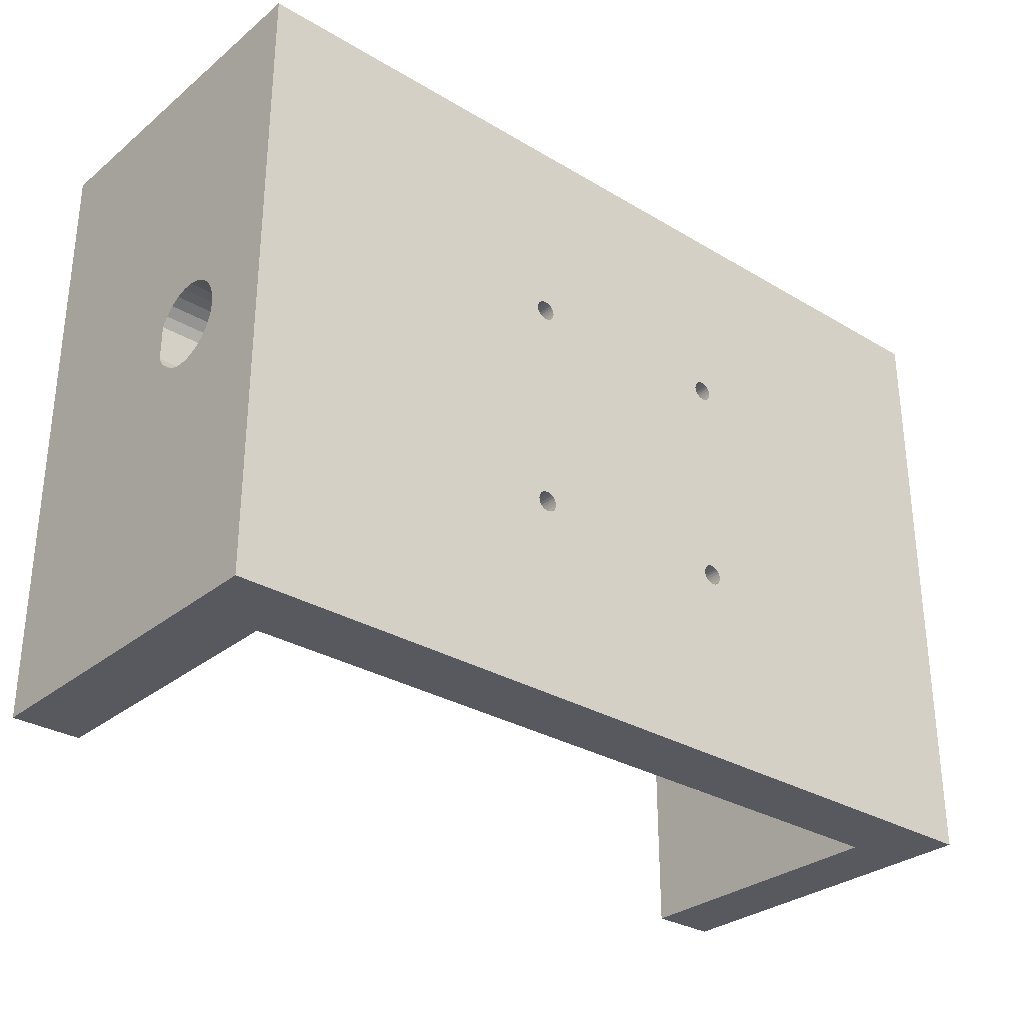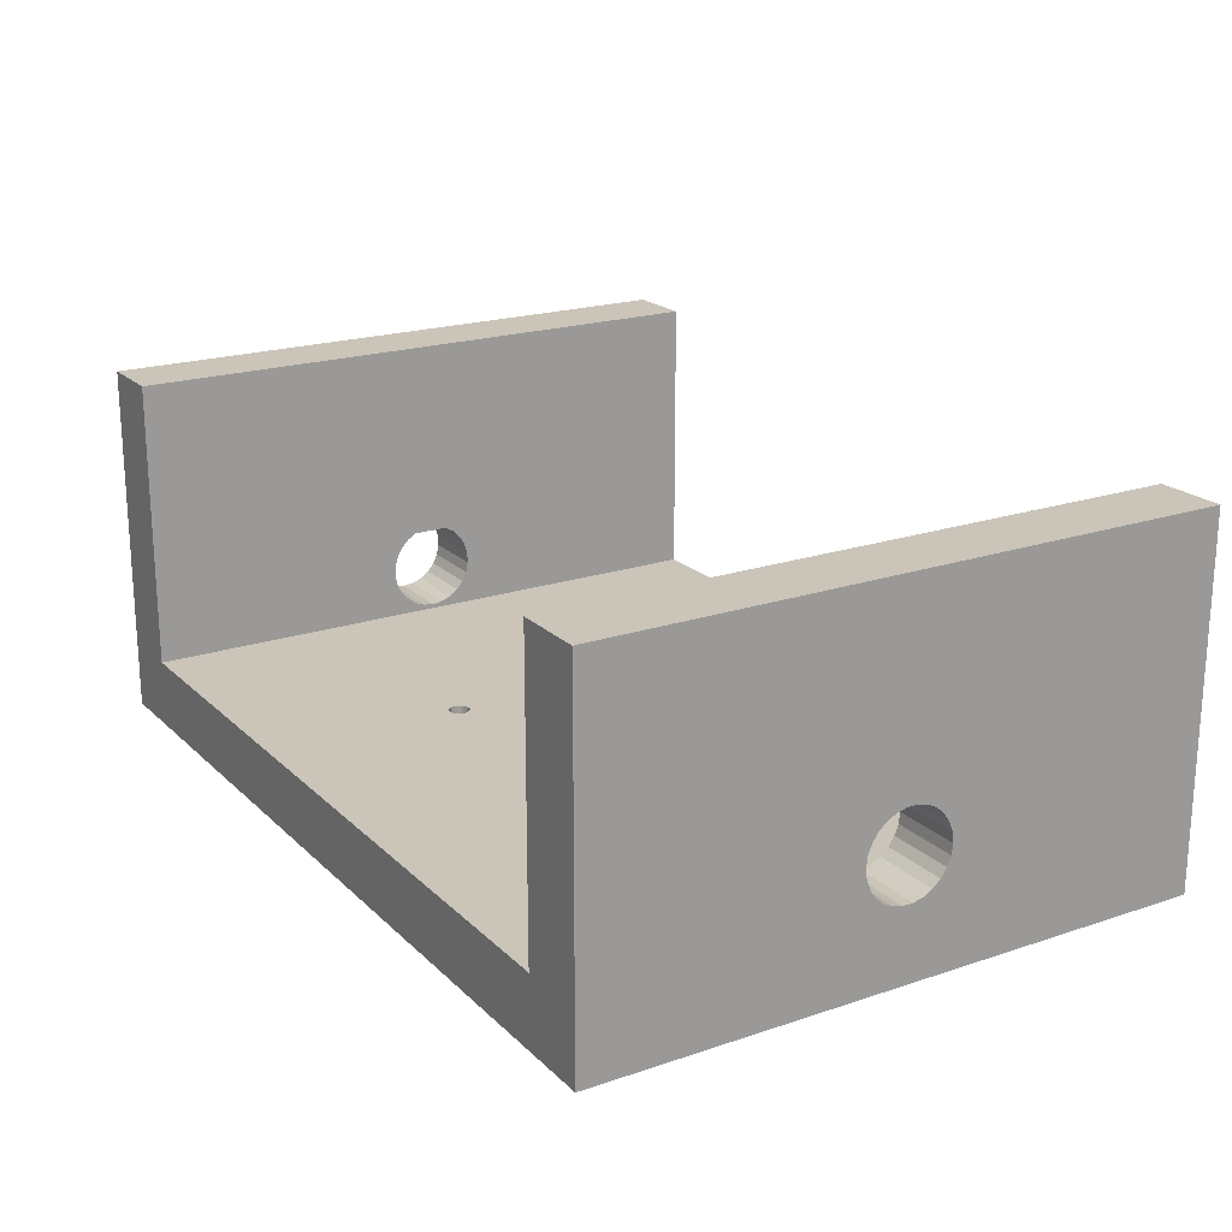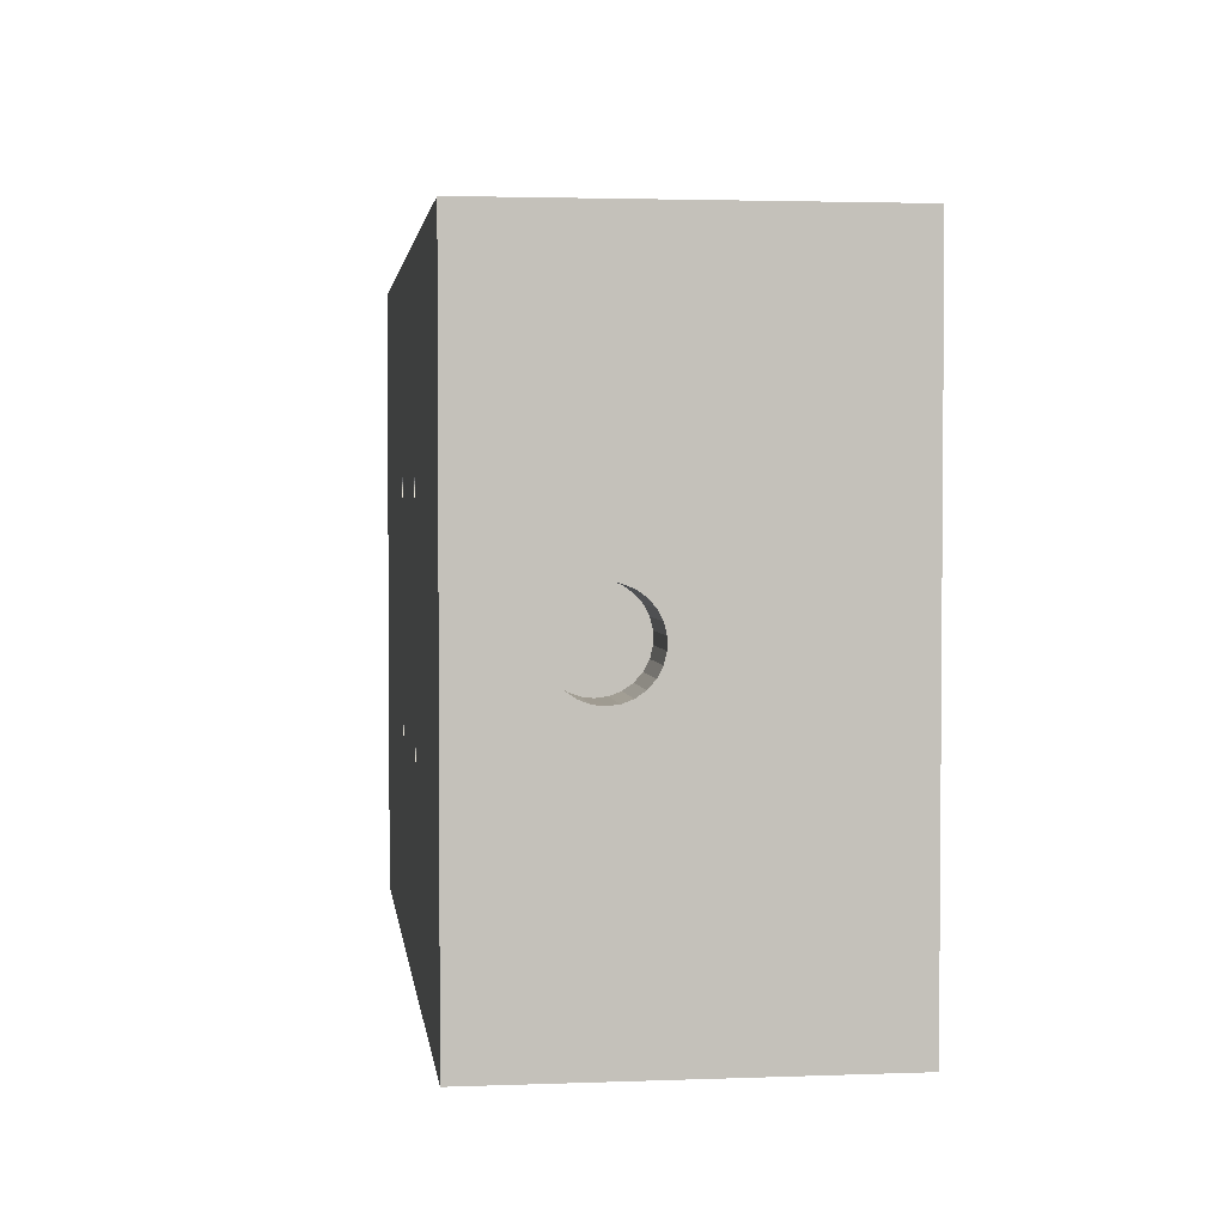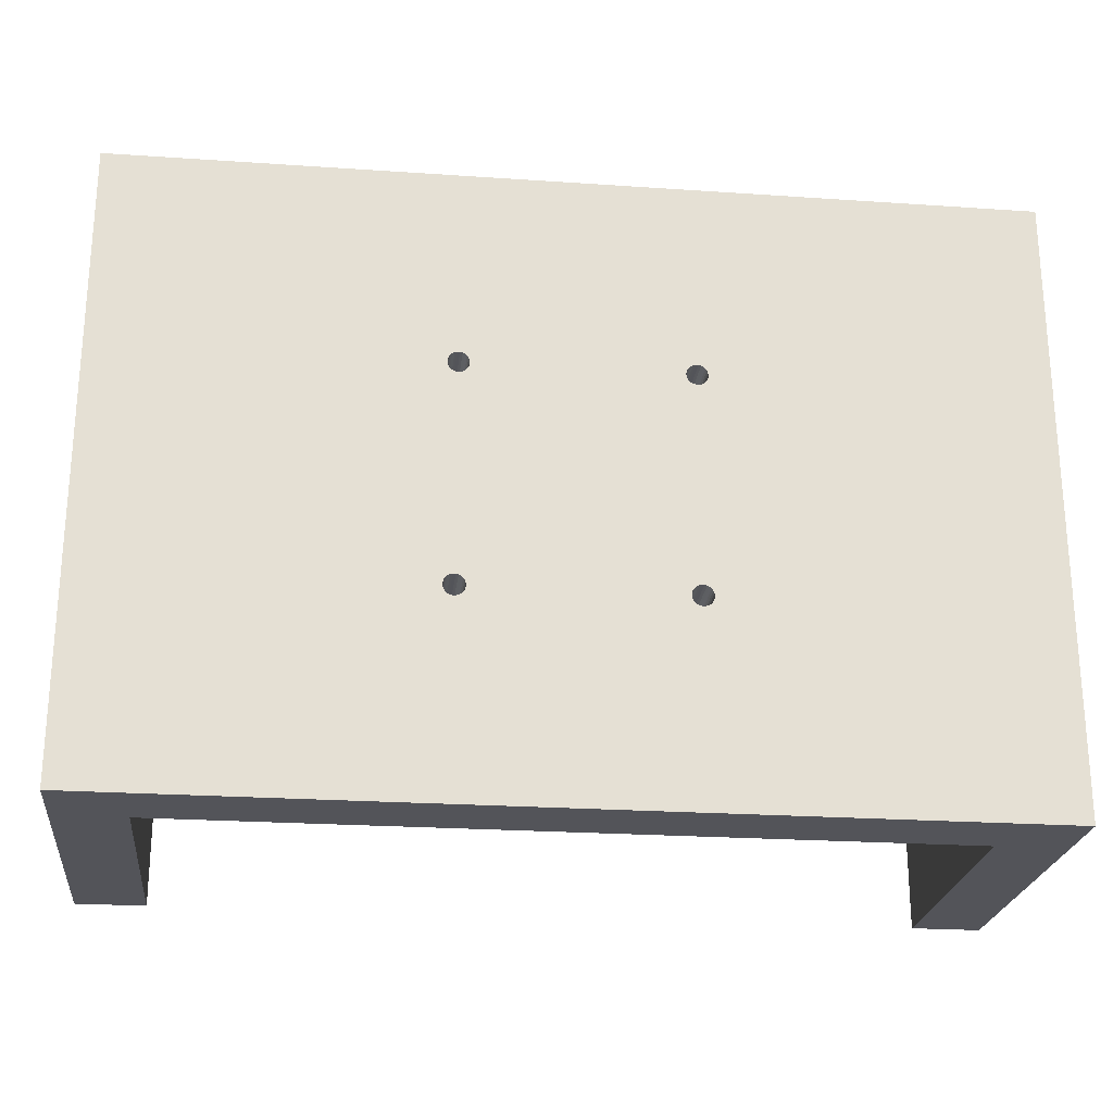
<metadata>
{"format":"obj","ext":"obj","renderer":"f3d","projection":"perspective","resolution":1024,"background":"white","views":[{"elev":-30.4,"azim":139.2,"up":"+Y"},{"elev":20.3,"azim":-121.5,"up":"+Z"},{"elev":2.8,"azim":-97.3,"up":"+Y"},{"elev":-23.7,"azim":173.5,"up":"+Y"}]}
</metadata>
<code>
o Body
v -55 45 10
v -65 45 0
v -65 45 10
v 65 45 0
v 55 45 10
v 65 45 10
v -65 -45 0
v -65 -45 10
v 65 -45 0
v 65 -45 10
v 16.85 -17.23 0
v 17.12 -16.99 0
v 17.33 -16.7 0
v 16.53 -17.4 0
v 17.46 -16.36 0
v 16.18 -17.49 0
v 17.5 -16 0
v 15.82 -17.49 0
v 17.46 -15.64 0
v -14.88 -16.99 0
v 14.88 -16.99 0
v 15.15 -17.23 0
v 16.85 14.77 0
v 17.12 -15.01 0
v 16.85 -14.77 0
v 16.53 -14.6 0
v 17.12 15.01 0
v -15.15 -17.23 0
v -14.67 -16.7 0
v 14.67 -16.7 0
v 17.33 15.3 0
v 17.33 -15.3 0
v 16.53 14.6 0
v -15.47 -17.4 0
v 15.47 -17.4 0
v -14.54 -16.36 0
v 14.5 -16 0
v 14.54 -16.36 0
v 17.46 15.64 0
v 16.18 14.51 0
v 16.18 -14.51 0
v -15.82 -17.49 0
v -14.5 -16 0
v 14.54 -15.64 0
v 17.5 16 0
v 15.82 14.51 0
v 15.82 -14.51 0
v 15.47 -14.6 0
v -14.54 -15.64 0
v 17.46 16.36 0
v 15.47 14.6 0
v -14.67 -15.3 0
v 14.88 -15.01 0
v 14.67 -15.3 0
v 17.33 16.7 0
v 15.15 14.77 0
v 15.15 -14.77 0
v -14.88 -15.01 0
v 17.12 16.99 0
v 14.88 15.01 0
v 16.85 17.23 0
v 16.53 17.4 0
v 16.18 17.49 0
v 15.82 17.49 0
v -17.46 -15.64 0
v -17.5 -16 0
v -17.46 -16.36 0
v -17.33 -16.7 0
v -17.12 -16.99 0
v -16.85 -17.23 0
v -16.53 -17.4 0
v -16.18 -17.49 0
v -14.88 15.01 0
v 14.67 15.3 0
v -15.15 14.77 0
v -15.15 -14.77 0
v -15.47 -14.6 0
v -14.67 15.3 0
v -15.47 14.6 0
v -14.54 15.64 0
v 14.54 15.64 0
v -15.82 14.51 0
v -15.82 -14.51 0
v -14.5 16 0
v 14.54 16.36 0
v 14.5 16 0
v -16.18 14.51 0
v -16.18 -14.51 0
v -14.54 16.36 0
v -16.53 14.6 0
v -16.53 -14.6 0
v -14.67 16.7 0
v 14.67 16.7 0
v -16.85 14.77 0
v -16.85 -14.77 0
v -17.12 -15.01 0
v -14.88 16.99 0
v 14.88 16.99 0
v -17.12 15.01 0
v -17.33 -15.3 0
v -15.15 17.23 0
v 15.15 17.23 0
v -17.33 15.3 0
v -15.47 17.4 0
v 15.47 17.4 0
v -17.46 15.64 0
v -15.82 17.49 0
v -16.18 17.49 0
v -16.53 17.4 0
v -16.85 17.23 0
v -17.12 16.99 0
v -17.33 16.7 0
v -17.46 16.36 0
v -17.5 16 0
v -65 45 52
v -55 45 52
v 17.12 -16.99 10
v 16.85 -17.23 10
v 55 -45 10
v 17.33 -16.7 10
v 16.53 -17.4 10
v 17.46 -16.36 10
v 16.18 -17.49 10
v 17.5 -16 10
v 15.82 -17.49 10
v 17.46 -15.64 10
v 14.67 -16.7 10
v -14.88 -16.99 10
v 14.88 -16.99 10
v -15.15 -17.23 10
v 15.15 -17.23 10
v 15.47 -17.4 10
v 17.12 -15.01 10
v 16.85 14.77 10
v 16.85 -14.77 10
v 17.12 15.01 10
v 14.54 -16.36 10
v -14.67 -16.7 10
v 17.33 -15.3 10
v 17.33 15.3 10
v -15.47 -17.4 10
v 16.53 14.6 10
v 16.53 -14.6 10
v -14.54 -16.36 10
v 17.46 15.64 10
v -15.82 -17.49 10
v 16.18 14.51 10
v 16.18 -14.51 10
v 14.5 -16 10
v -14.5 -16 10
v 17.5 16 10
v 15.82 14.51 10
v 15.82 -14.51 10
v 15.47 -14.6 10
v 14.67 -15.3 10
v -14.54 -15.64 10
v 14.54 -15.64 10
v 17.46 16.36 10
v 15.47 14.6 10
v 15.15 -14.77 10
v -14.67 -15.3 10
v 17.33 16.7 10
v 15.15 14.77 10
v -14.88 -15.01 10
v 14.88 -15.01 10
v 17.12 16.99 10
v 14.88 15.01 10
v 16.85 17.23 10
v 16.53 17.4 10
v 16.18 17.49 10
v 15.82 17.49 10
v -55 -45 10
v -17.46 -15.64 10
v -17.5 -16 10
v -17.46 -16.36 10
v -17.33 -16.7 10
v -17.12 -16.99 10
v -16.85 -17.23 10
v -16.53 -17.4 10
v -16.18 -17.49 10
v -14.88 15.01 10
v -15.15 14.77 10
v -15.15 -14.77 10
v -14.67 15.3 10
v 14.67 15.3 10
v -15.47 14.6 10
v -15.47 -14.6 10
v 14.5 16 10
v -14.54 15.64 10
v 14.54 15.64 10
v -15.82 14.51 10
v -15.82 -14.51 10
v -14.5 16 10
v -16.18 14.51 10
v -16.18 -14.51 10
v 14.67 16.7 10
v -14.54 16.36 10
v 14.54 16.36 10
v -16.53 14.6 10
v -16.53 -14.6 10
v -14.67 16.7 10
v -16.85 14.77 10
v -16.85 -14.77 10
v -17.12 -15.01 10
v -14.88 16.99 10
v 14.88 16.99 10
v -17.12 15.01 10
v 15.15 17.23 10
v -15.15 17.23 10
v -17.33 15.3 10
v -17.33 -15.3 10
v 15.47 17.4 10
v -15.47 17.4 10
v -17.46 15.64 10
v -15.82 17.49 10
v -16.18 17.49 10
v -16.53 17.4 10
v -16.85 17.23 10
v -17.12 16.99 10
v -17.33 16.7 10
v -17.46 16.36 10
v -17.5 16 10
v 65 45 52
v 55 45 52
v -65 -3.607 22.23
v -65 -4.753 21.21
v -65 -45 52
v -65 -5.623 19.95
v -65 -2.252 22.94
v -65 -6.165 18.52
v -65 -0.7654 23.3
v -65 -6.35 17
v -65 0.7654 23.3
v -65 -6.165 15.48
v -65 -5.623 14.05
v -65 -4.753 12.79
v -65 -3.607 11.77
v -65 -2.252 11.06
v -65 2.252 22.94
v -65 3.607 22.23
v -65 4.753 21.21
v -65 5.623 19.95
v -65 6.165 18.52
v -65 6.35 17
v -65 6.165 15.48
v -65 5.623 14.05
v -65 4.753 12.79
v -65 3.607 11.77
v -65 2.252 11.06
v -65 -0.7654 10.7
v -65 0.7654 10.7
v 65 -45 52
v 65 -5.03 20.88
v 65 -3.927 21.99
v 65 -2.585 22.8
v 65 -5.826 19.53
v 65 -6.267 18.02
v 65 -6.327 16.46
v 65 -6 14.92
v 65 -5.309 13.52
v 65 -4.293 12.32
v 65 -3.016 11.41
v 65 2.585 22.8
v 65 5.826 19.53
v 65 5.03 20.88
v 65 3.927 21.99
v 65 3.016 11.41
v 65 4.293 12.32
v 65 5.309 13.52
v 65 6 14.92
v 65 6.327 16.46
v 65 6.267 18.02
v 65 -0 10.65
v 65 -1.556 10.84
v 65 1.556 10.84
v -55 3.607 22.23
v -55 4.753 21.21
v -55 5.623 19.95
v -55 2.252 22.94
v -55 6.165 18.52
v -55 0.7654 23.3
v -55 6.35 17
v -55 -0.7654 23.3
v -55 6.165 15.48
v -55 5.623 14.05
v -55 4.753 12.79
v -55 3.607 11.77
v -55 2.252 11.06
v -55 -45 52
v -55 -5.623 19.95
v -55 -4.753 21.21
v -55 -3.607 22.23
v -55 -2.252 22.94
v -55 -6.35 17
v -55 -6.165 18.52
v -55 -2.252 11.06
v -55 -3.607 11.77
v -55 -4.753 12.79
v -55 -5.623 14.05
v -55 -6.165 15.48
v -55 0.7654 10.7
v -55 -0.7654 10.7
v 55 5.03 20.88
v 55 3.927 21.99
v 55 2.585 22.8
v 55 5.826 19.53
v 55 6.267 18.02
v 55 6.327 16.46
v 55 6 14.92
v 55 -2.585 22.8
v 55 5.309 13.52
v 55 4.293 12.32
v 55 3.016 11.41
v 55 -3.927 21.99
v 55 -45 52
v 55 -5.03 20.88
v 55 -5.826 19.53
v 55 -6.267 18.02
v 55 -6.327 16.46
v 55 -6 14.92
v 55 -5.309 13.52
v 55 -4.293 12.32
v 55 -3.016 11.41
v 55 -0 10.65
v 55 1.556 10.84
v 55 -1.556 10.84
f 1 2 3
f 4 5 6
f 4 2 1
f 4 1 5
f 2 7 8
f 2 8 3
f 9 4 6
f 9 6 10
f 11 12 9
f 13 9 12
f 14 11 9
f 15 9 13
f 16 14 9
f 17 9 15
f 18 16 9
f 19 9 17
f 4 9 19
f 20 21 22
f 23 24 25
f 23 25 26
f 23 27 24
f 28 20 22
f 29 30 21
f 29 21 20
f 31 19 32
f 31 32 24
f 31 24 27
f 33 23 26
f 34 22 35
f 34 28 22
f 36 37 38
f 36 38 30
f 36 30 29
f 39 4 19
f 39 19 31
f 40 26 41
f 40 33 26
f 42 35 18
f 42 18 9
f 42 34 35
f 43 44 37
f 43 37 36
f 45 4 39
f 46 41 47
f 46 47 48
f 46 40 41
f 49 44 43
f 50 4 45
f 51 46 48
f 52 53 54
f 52 54 44
f 52 44 49
f 55 4 50
f 56 48 57
f 56 51 48
f 58 53 52
f 59 4 55
f 60 57 53
f 60 56 57
f 61 4 59
f 62 4 61
f 63 4 62
f 64 4 63
f 7 65 66
f 7 66 67
f 7 67 68
f 7 68 69
f 7 69 70
f 7 70 71
f 7 71 72
f 7 72 42
f 7 42 9
f 73 60 53
f 73 74 60
f 73 53 58
f 75 58 76
f 75 76 77
f 75 73 58
f 78 74 73
f 79 75 77
f 80 81 74
f 80 74 78
f 82 77 83
f 82 79 77
f 84 85 86
f 84 86 81
f 84 81 80
f 87 83 88
f 87 82 83
f 89 85 84
f 90 88 91
f 90 87 88
f 92 93 85
f 92 85 89
f 94 91 95
f 94 95 96
f 94 90 91
f 97 98 93
f 97 93 92
f 99 94 96
f 99 96 100
f 101 102 98
f 101 98 97
f 103 100 65
f 103 99 100
f 104 102 101
f 104 64 105
f 104 105 102
f 106 103 65
f 107 64 104
f 2 106 65
f 2 65 7
f 2 107 108
f 2 108 109
f 2 109 110
f 2 110 111
f 2 111 112
f 2 112 113
f 2 113 114
f 2 114 106
f 2 4 64
f 2 64 107
f 3 115 116
f 1 3 116
f 117 118 119
f 119 120 117
f 118 121 119
f 119 122 120
f 121 123 119
f 119 124 122
f 123 125 119
f 119 126 124
f 119 5 126
f 127 128 129
f 129 130 131
f 131 130 132
f 128 130 129
f 133 134 135
f 136 134 133
f 137 138 127
f 127 138 128
f 139 140 133
f 133 140 136
f 130 141 132
f 135 142 143
f 134 142 135
f 137 144 138
f 126 145 139
f 5 145 126
f 139 145 140
f 132 146 125
f 125 146 119
f 141 146 132
f 143 147 148
f 142 147 143
f 149 150 137
f 137 150 144
f 5 151 145
f 148 152 153
f 153 152 154
f 147 152 148
f 155 156 157
f 157 156 149
f 149 156 150
f 5 158 151
f 154 159 160
f 152 159 154
f 155 161 156
f 5 162 158
f 159 163 160
f 155 164 161
f 165 164 155
f 5 166 162
f 160 167 165
f 163 167 160
f 5 168 166
f 5 169 168
f 5 170 169
f 5 171 170
f 146 172 119
f 173 172 174
f 174 172 175
f 175 172 176
f 176 172 177
f 177 172 178
f 178 172 179
f 179 172 180
f 180 172 146
f 165 181 164
f 167 181 165
f 164 182 183
f 181 182 164
f 167 184 181
f 185 184 167
f 183 186 187
f 182 186 183
f 188 189 190
f 190 189 185
f 185 189 184
f 187 191 192
f 186 191 187
f 188 193 189
f 192 194 195
f 191 194 192
f 196 197 198
f 198 197 188
f 188 197 193
f 195 199 200
f 194 199 195
f 196 201 197
f 200 202 203
f 203 202 204
f 199 202 200
f 196 205 201
f 206 205 196
f 202 207 204
f 208 209 206
f 206 209 205
f 204 210 211
f 211 210 173
f 207 210 204
f 212 213 208
f 208 213 209
f 210 214 173
f 212 215 213
f 5 215 171
f 171 215 212
f 5 1 215
f 214 1 173
f 215 1 216
f 216 1 217
f 173 1 172
f 217 1 218
f 218 1 219
f 219 1 220
f 220 1 221
f 221 1 222
f 222 1 214
f 223 6 224
f 6 5 224
f 9 10 119
f 7 172 8
f 7 9 119
f 7 119 172
f 225 226 227
f 228 8 227
f 228 227 226
f 229 225 227
f 230 8 228
f 231 229 227
f 232 8 230
f 233 231 227
f 234 8 232
f 235 8 234
f 236 8 235
f 237 8 236
f 238 8 237
f 115 239 233
f 115 240 239
f 115 241 240
f 115 242 241
f 115 233 227
f 3 243 242
f 3 244 243
f 3 245 244
f 3 246 245
f 3 247 246
f 3 248 247
f 3 249 248
f 3 242 115
f 3 8 250
f 250 8 238
f 3 250 251
f 3 251 249
f 252 253 254
f 254 255 252
f 10 256 252
f 252 256 253
f 10 257 256
f 10 258 257
f 10 259 258
f 10 260 259
f 10 261 260
f 10 262 261
f 263 223 255
f 264 223 265
f 265 223 266
f 266 223 263
f 255 223 252
f 267 6 268
f 268 6 269
f 269 6 270
f 270 6 271
f 271 6 272
f 272 6 264
f 264 6 223
f 10 6 273
f 10 273 274
f 10 274 262
f 273 6 275
f 275 6 267
f 17 124 19
f 19 126 32
f 124 126 19
f 126 139 32
f 32 133 24
f 24 133 25
f 139 133 32
f 133 135 25
f 25 143 26
f 135 143 25
f 26 148 41
f 143 148 26
f 41 153 47
f 47 153 48
f 148 153 41
f 153 154 48
f 48 160 57
f 154 160 48
f 57 165 53
f 160 165 57
f 53 155 54
f 54 155 44
f 165 155 53
f 155 157 44
f 157 149 44
f 44 149 37
f 149 137 37
f 37 137 38
f 137 127 38
f 38 127 30
f 127 129 30
f 30 129 21
f 129 131 21
f 21 131 22
f 22 131 35
f 131 132 35
f 132 125 35
f 35 125 18
f 125 123 18
f 18 123 16
f 123 121 16
f 16 121 14
f 121 118 14
f 14 118 11
f 11 118 12
f 118 117 12
f 12 117 13
f 13 120 15
f 117 120 13
f 120 122 15
f 15 124 17
f 122 124 15
f 43 150 49
f 49 156 52
f 150 156 49
f 156 161 52
f 52 164 58
f 58 164 76
f 161 164 52
f 164 183 76
f 76 187 77
f 183 187 76
f 77 192 83
f 187 192 77
f 83 195 88
f 88 195 91
f 192 195 83
f 195 200 91
f 91 203 95
f 200 203 91
f 95 204 96
f 203 204 95
f 96 211 100
f 100 211 65
f 204 211 96
f 211 173 65
f 173 174 65
f 65 174 66
f 174 175 66
f 66 175 67
f 175 176 67
f 67 176 68
f 176 177 68
f 68 177 69
f 177 178 69
f 69 178 70
f 70 178 71
f 178 179 71
f 179 180 71
f 71 180 72
f 180 146 72
f 72 146 42
f 146 141 42
f 42 141 34
f 141 130 34
f 34 130 28
f 28 130 20
f 130 128 20
f 20 128 29
f 29 138 36
f 128 138 29
f 138 144 36
f 36 150 43
f 144 150 36
f 45 151 50
f 50 158 55
f 151 158 50
f 158 162 55
f 55 166 59
f 59 166 61
f 162 166 55
f 166 168 61
f 61 169 62
f 168 169 61
f 62 170 63
f 169 170 62
f 63 171 64
f 64 171 105
f 170 171 63
f 171 212 105
f 105 208 102
f 212 208 105
f 102 206 98
f 208 206 102
f 98 196 93
f 93 196 85
f 206 196 98
f 196 198 85
f 198 188 85
f 85 188 86
f 188 190 86
f 86 190 81
f 190 185 81
f 81 185 74
f 185 167 74
f 74 167 60
f 167 163 60
f 60 163 56
f 56 163 51
f 163 159 51
f 159 152 51
f 51 152 46
f 152 147 46
f 46 147 40
f 147 142 40
f 40 142 33
f 142 134 33
f 33 134 23
f 23 134 27
f 134 136 27
f 27 136 31
f 31 140 39
f 136 140 31
f 140 145 39
f 39 151 45
f 145 151 39
f 84 193 89
f 89 197 92
f 193 197 89
f 197 201 92
f 92 205 97
f 97 205 101
f 201 205 92
f 205 209 101
f 101 213 104
f 209 213 101
f 104 215 107
f 213 215 104
f 107 216 108
f 108 216 109
f 215 216 107
f 216 217 109
f 109 218 110
f 217 218 109
f 110 219 111
f 218 219 110
f 111 220 112
f 112 220 113
f 219 220 111
f 220 221 113
f 221 222 113
f 113 222 114
f 222 214 114
f 114 214 106
f 214 210 106
f 106 210 103
f 210 207 103
f 103 207 99
f 207 202 99
f 99 202 94
f 94 202 90
f 202 199 90
f 199 194 90
f 90 194 87
f 194 191 87
f 87 191 82
f 191 186 82
f 82 186 79
f 186 182 79
f 79 182 75
f 75 182 73
f 182 181 73
f 73 181 78
f 78 184 80
f 181 184 78
f 184 189 80
f 80 193 84
f 189 193 80
f 276 277 116
f 278 1 116
f 278 116 277
f 279 276 116
f 280 1 278
f 281 279 116
f 282 1 280
f 283 281 116
f 284 1 282
f 285 1 284
f 286 1 285
f 287 1 286
f 288 1 287
f 289 290 291
f 289 291 292
f 289 292 293
f 289 293 283
f 289 283 116
f 172 294 295
f 172 295 290
f 172 296 297
f 172 297 298
f 172 298 299
f 172 299 300
f 172 300 294
f 172 290 289
f 172 1 301
f 301 1 288
f 172 301 302
f 172 302 296
f 116 115 289
f 289 115 227
f 224 303 304
f 304 305 224
f 5 306 224
f 224 306 303
f 5 307 306
f 5 308 307
f 5 309 308
f 305 310 224
f 5 311 309
f 5 312 311
f 5 313 312
f 314 315 310
f 316 315 314
f 317 315 316
f 310 315 224
f 318 119 317
f 319 119 318
f 320 119 319
f 321 119 320
f 322 119 321
f 323 119 322
f 317 119 315
f 5 119 324
f 5 324 325
f 5 325 313
f 324 119 326
f 326 119 323
f 223 224 315
f 223 315 252
f 315 119 252
f 119 10 252
f 172 289 227
f 8 172 227
f 294 232 295
f 295 230 290
f 232 230 295
f 230 228 290
f 290 226 291
f 291 226 292
f 228 226 290
f 226 225 292
f 292 229 293
f 225 229 292
f 293 231 283
f 229 231 293
f 283 233 281
f 281 233 279
f 231 233 283
f 233 239 279
f 279 240 276
f 239 240 279
f 276 241 277
f 240 241 276
f 277 242 278
f 278 242 280
f 241 242 277
f 242 243 280
f 243 244 280
f 280 244 282
f 282 245 284
f 244 245 282
f 284 246 285
f 245 246 284
f 285 247 286
f 246 247 285
f 286 248 287
f 287 248 288
f 247 248 286
f 248 249 288
f 288 251 301
f 249 251 288
f 301 250 302
f 251 250 301
f 302 238 296
f 250 238 302
f 296 237 297
f 297 237 298
f 238 237 296
f 298 236 299
f 237 236 298
f 299 235 300
f 236 235 299
f 235 234 300
f 300 232 294
f 234 232 300
f 255 310 305
f 263 255 305
f 255 254 310
f 310 254 314
f 314 253 316
f 254 253 314
f 316 256 317
f 253 256 316
f 317 257 318
f 256 257 317
f 318 258 319
f 257 258 318
f 319 259 320
f 258 259 319
f 320 260 321
f 259 260 320
f 321 261 322
f 322 261 323
f 260 261 321
f 261 262 323
f 323 274 326
f 262 274 323
f 326 273 324
f 274 273 326
f 324 275 325
f 325 275 313
f 273 275 324
f 275 267 313
f 267 268 313
f 313 268 312
f 268 269 312
f 312 269 311
f 269 270 311
f 311 270 309
f 309 270 308
f 270 271 308
f 271 272 308
f 308 272 307
f 307 272 306
f 272 264 306
f 264 265 306
f 306 265 303
f 265 266 303
f 303 266 304
f 266 263 304
f 304 263 305

</code>
